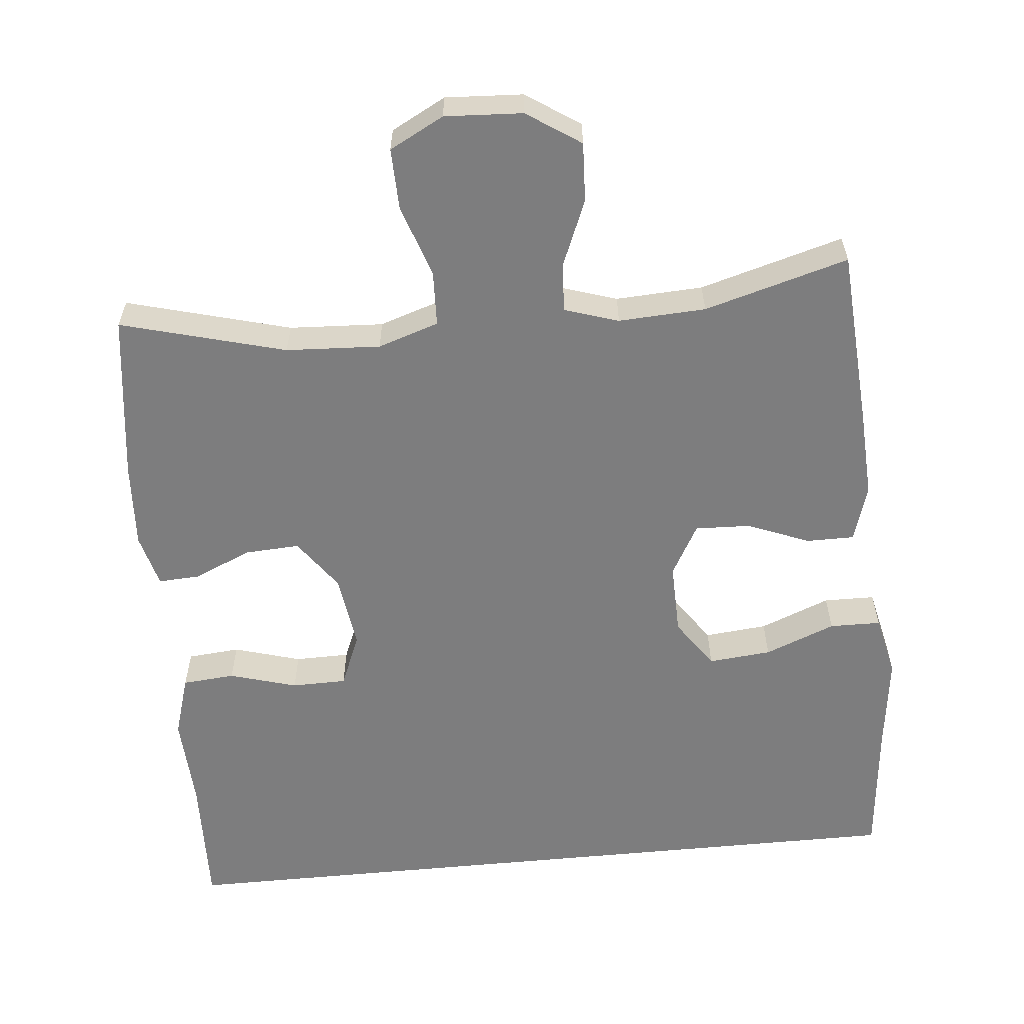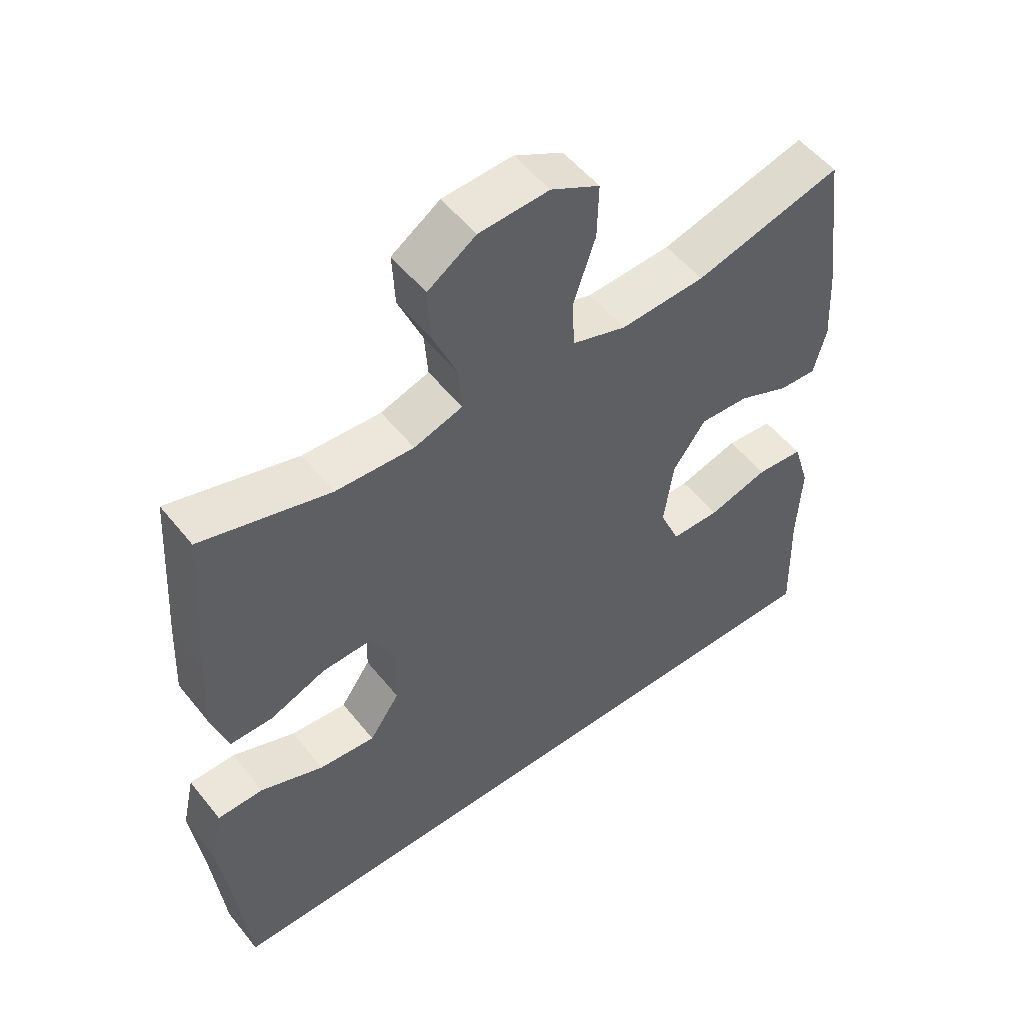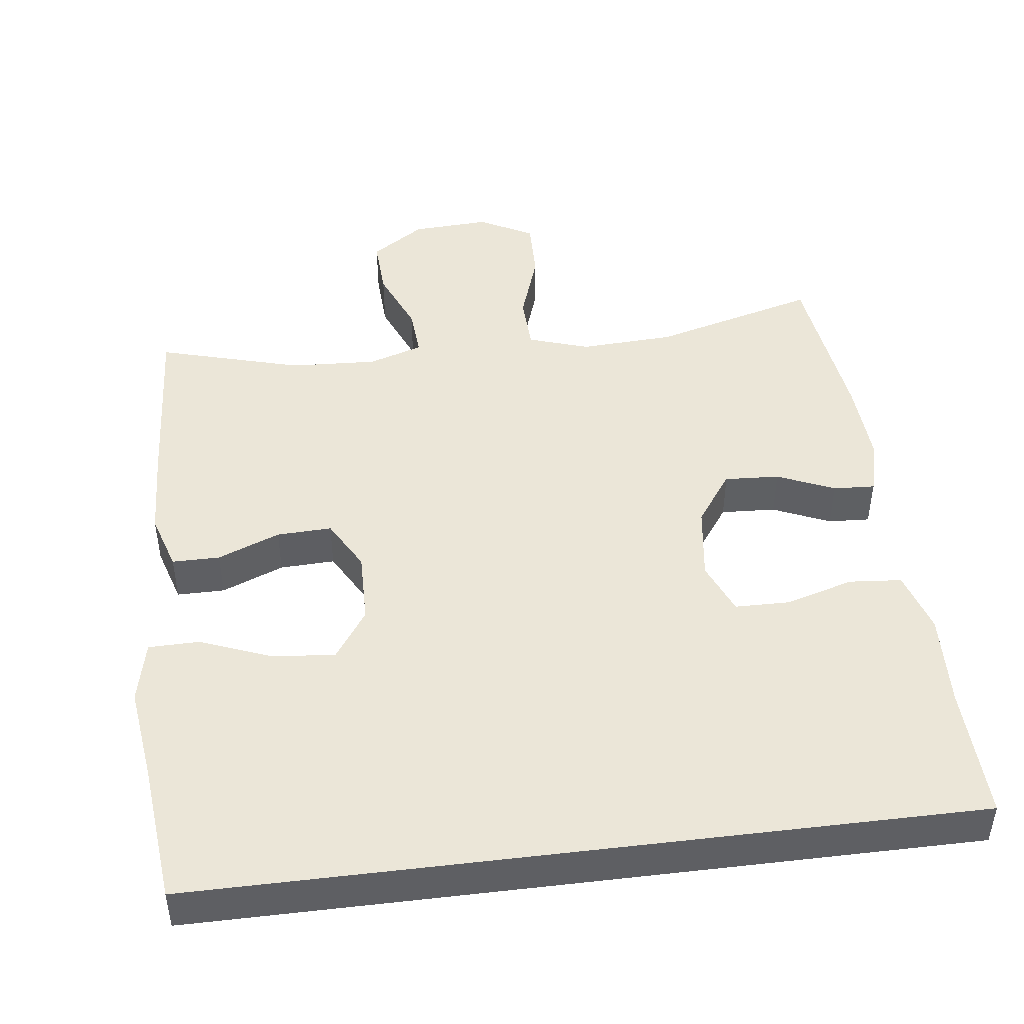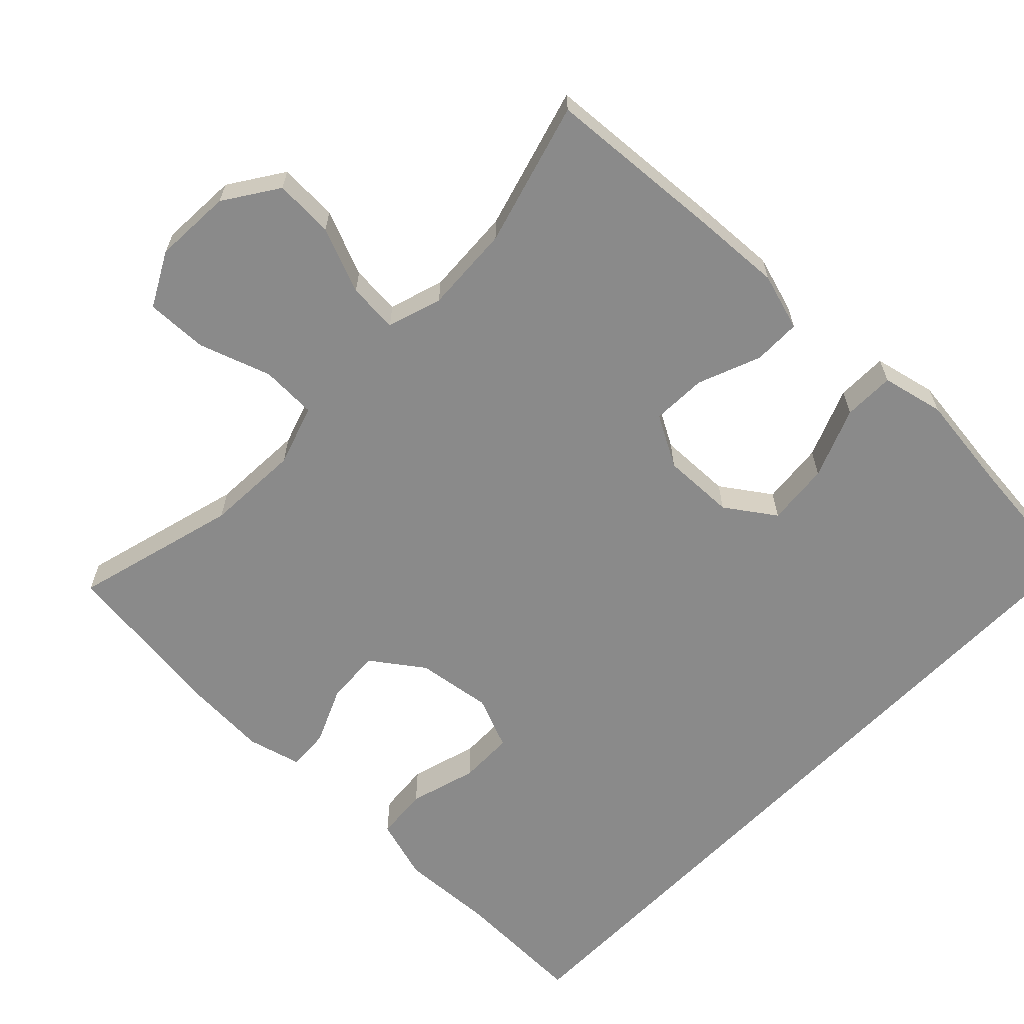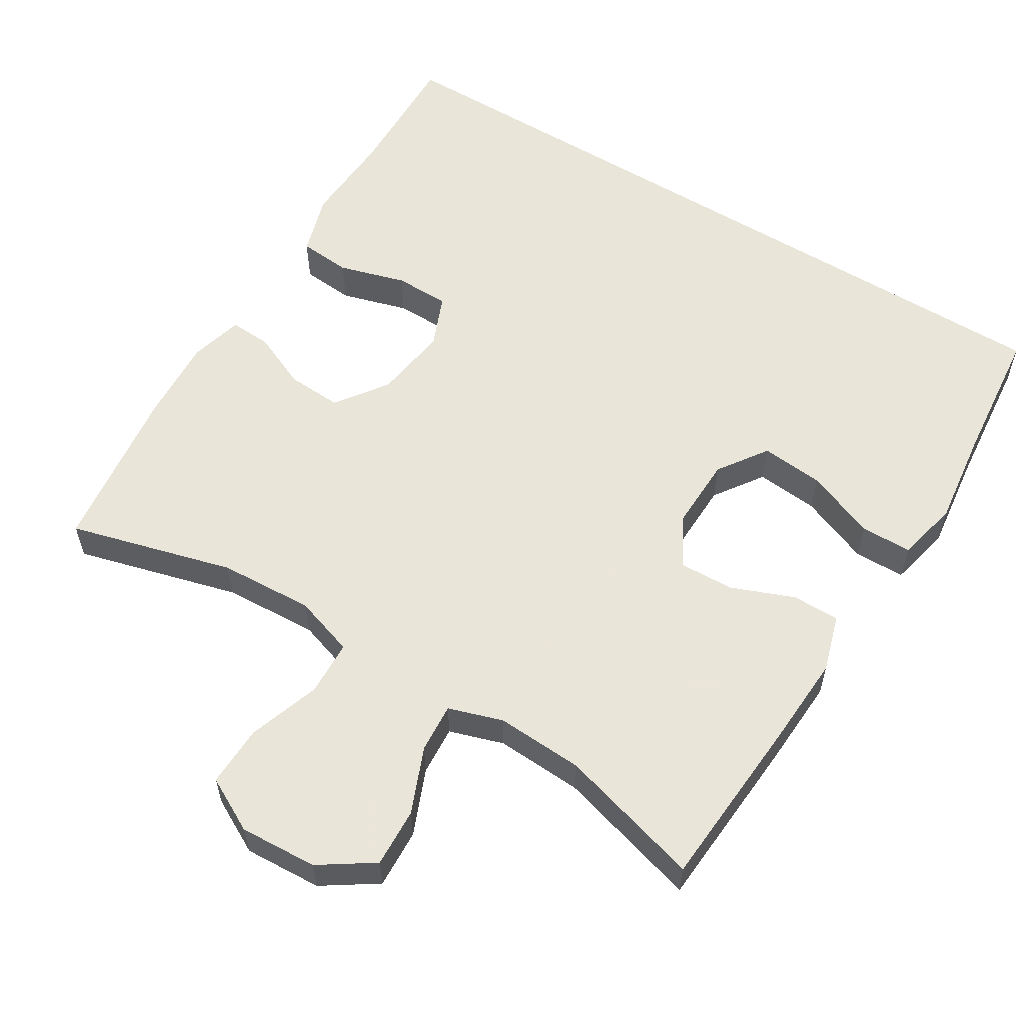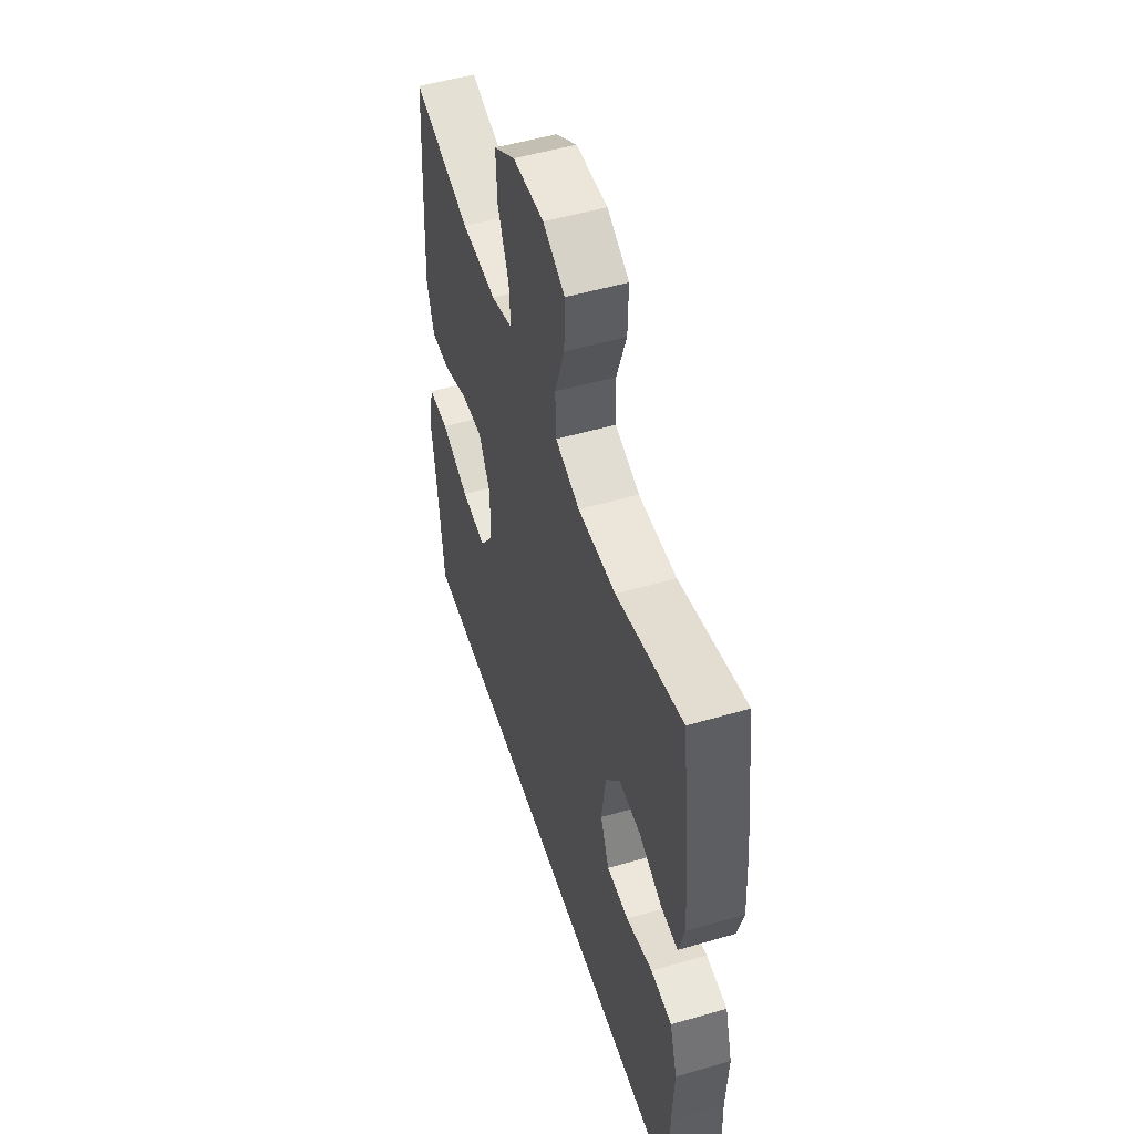
<metadata>
{"format":"obj","ext":"obj","renderer":"f3d","projection":"perspective","resolution":1024,"background":"white","views":[{"elev":-59.1,"azim":5.6,"up":"+Y"},{"elev":52.9,"azim":142.4,"up":"+Z"},{"elev":46.4,"azim":172.9,"up":"+Y"},{"elev":-63.4,"azim":46.1,"up":"+Y"},{"elev":57.7,"azim":31.7,"up":"+Y"},{"elev":51.9,"azim":-107.5,"up":"+Z"}]}
</metadata>
<code>
v -0.5 0.07 0.5
v -0.276 0.07 0.439
v -0.147 0.07 0.432
v -0.064 0.07 0.459
v -0.061 0.07 0.535
v -0.094 0.07 0.633
v -0.096 0.07 0.717
v -0.022 0.07 0.756
v 0.084 0.07 0.75
v 0.157 0.07 0.701
v 0.153 0.07 0.62
v 0.116 0.07 0.531
v 0.111 0.07 0.463
v 0.185 0.07 0.439
v 0.304 0.07 0.445
v 0.5 0.07 0.5
v 0.516 0.07 0.258
v 0.522 0.07 0.136
v 0.498 0.07 0.058
v 0.433 0.07 0.058
v 0.348 0.07 0.092
v 0.273 0.07 0.095
v 0.234 0.07 0.025
v 0.236 0.07 -0.074
v 0.282 0.07 -0.141
v 0.368 0.07 -0.133
v 0.464 0.07 -0.095
v 0.534 0.07 -0.096
v 0.553 0.07 -0.181
v 0.536 0.07 -0.313
v 0.517 0.07 -0.5
v -0.539 0.07 -0.5
v -0.533 0.07 -0.317
v -0.539 0.07 -0.188
v -0.513 0.07 -0.103
v -0.441 0.07 -0.097
v -0.349 0.07 -0.124
v -0.274 0.07 -0.123
v -0.244 0.07 -0.051
v -0.258 0.07 0.052
v -0.308 0.07 0.122
v -0.383 0.07 0.118
v -0.461 0.07 0.084
v -0.518 0.07 0.081
v -0.537 0.07 0.154
v -0.53 0.07 0.271
v -0.5 0 0.5
v -0.276 0 0.439
v -0.147 0 0.432
v -0.064 0 0.459
v -0.061 0 0.535
v -0.094 0 0.633
v -0.096 0 0.717
v -0.022 0 0.756
v 0.084 0 0.75
v 0.157 0 0.701
v 0.153 0 0.62
v 0.116 0 0.531
v 0.111 0 0.463
v 0.185 0 0.439
v 0.304 0 0.445
v 0.5 0 0.5
v 0.516 0 0.258
v 0.522 0 0.136
v 0.498 0 0.058
v 0.433 0 0.058
v 0.348 0 0.092
v 0.273 0 0.095
v 0.234 0 0.025
v 0.236 0 -0.074
v 0.282 0 -0.141
v 0.368 0 -0.133
v 0.464 0 -0.095
v 0.534 0 -0.096
v 0.553 0 -0.181
v 0.536 0 -0.313
v 0.517 0 -0.5
v -0.539 0 -0.5
v -0.533 0 -0.317
v -0.539 0 -0.188
v -0.513 0 -0.103
v -0.441 0 -0.097
v -0.349 0 -0.124
v -0.274 0 -0.123
v -0.244 0 -0.051
v -0.258 0 0.052
v -0.308 0 0.122
v -0.383 0 0.118
v -0.461 0 0.084
v -0.518 0 0.081
v -0.537 0 0.154
v -0.53 0 0.271
f 46 1 2
f 45 46 2
f 44 45 2
f 43 44 2
f 42 43 2
f 41 42 2 3
f 40 41 3 4
f 39 40 4
f 35 36 37
f 34 35 37
f 33 34 37
f 33 37 38
f 32 33 38
f 31 32 38
f 30 31 38
f 28 29 30
f 27 28 30
f 26 27 30
f 25 26 30
f 25 30 38 39
f 19 20 21
f 18 19 21
f 17 18 21
f 16 17 21
f 15 16 21
f 14 15 21 22
f 13 14 22 23
f 10 11 12
f 9 10 12
f 8 9 12
f 7 8 12
f 6 7 12
f 5 6 12
f 4 5 12 13
f 13 23 24
f 4 13 24
f 39 4 24
f 24 25 39
f 48 47 92
f 48 92 91
f 48 91 90
f 48 90 89
f 48 89 88
f 49 48 88 87
f 50 49 87 86
f 50 86 85
f 83 82 81
f 83 81 80
f 83 80 79
f 84 83 79
f 84 79 78
f 84 78 77
f 84 77 76
f 76 75 74
f 76 74 73
f 76 73 72
f 76 72 71
f 85 84 76 71
f 67 66 65
f 67 65 64
f 67 64 63
f 67 63 62
f 67 62 61
f 68 67 61 60
f 69 68 60 59
f 58 57 56
f 58 56 55
f 58 55 54
f 58 54 53
f 58 53 52
f 58 52 51
f 59 58 51 50
f 70 69 59
f 70 59 50
f 70 50 85
f 85 71 70
f 1 47 48 2
f 2 48 49 3
f 3 49 50 4
f 4 50 51 5
f 5 51 52 6
f 6 52 53 7
f 7 53 54 8
f 8 54 55 9
f 9 55 56 10
f 10 56 57 11
f 11 57 58 12
f 12 58 59 13
f 13 59 60 14
f 14 60 61 15
f 15 61 62 16
f 16 62 63 17
f 17 63 64 18
f 18 64 65 19
f 19 65 66 20
f 20 66 67 21
f 21 67 68 22
f 22 68 69 23
f 23 69 70 24
f 24 70 71 25
f 25 71 72 26
f 26 72 73 27
f 27 73 74 28
f 28 74 75 29
f 29 75 76 30
f 30 76 77 31
f 31 77 78 32
f 32 78 79 33
f 33 79 80 34
f 34 80 81 35
f 35 81 82 36
f 36 82 83 37
f 37 83 84 38
f 38 84 85 39
f 39 85 86 40
f 40 86 87 41
f 41 87 88 42
f 42 88 89 43
f 43 89 90 44
f 44 90 91 45
f 45 91 92 46
f 46 92 47 1

</code>
